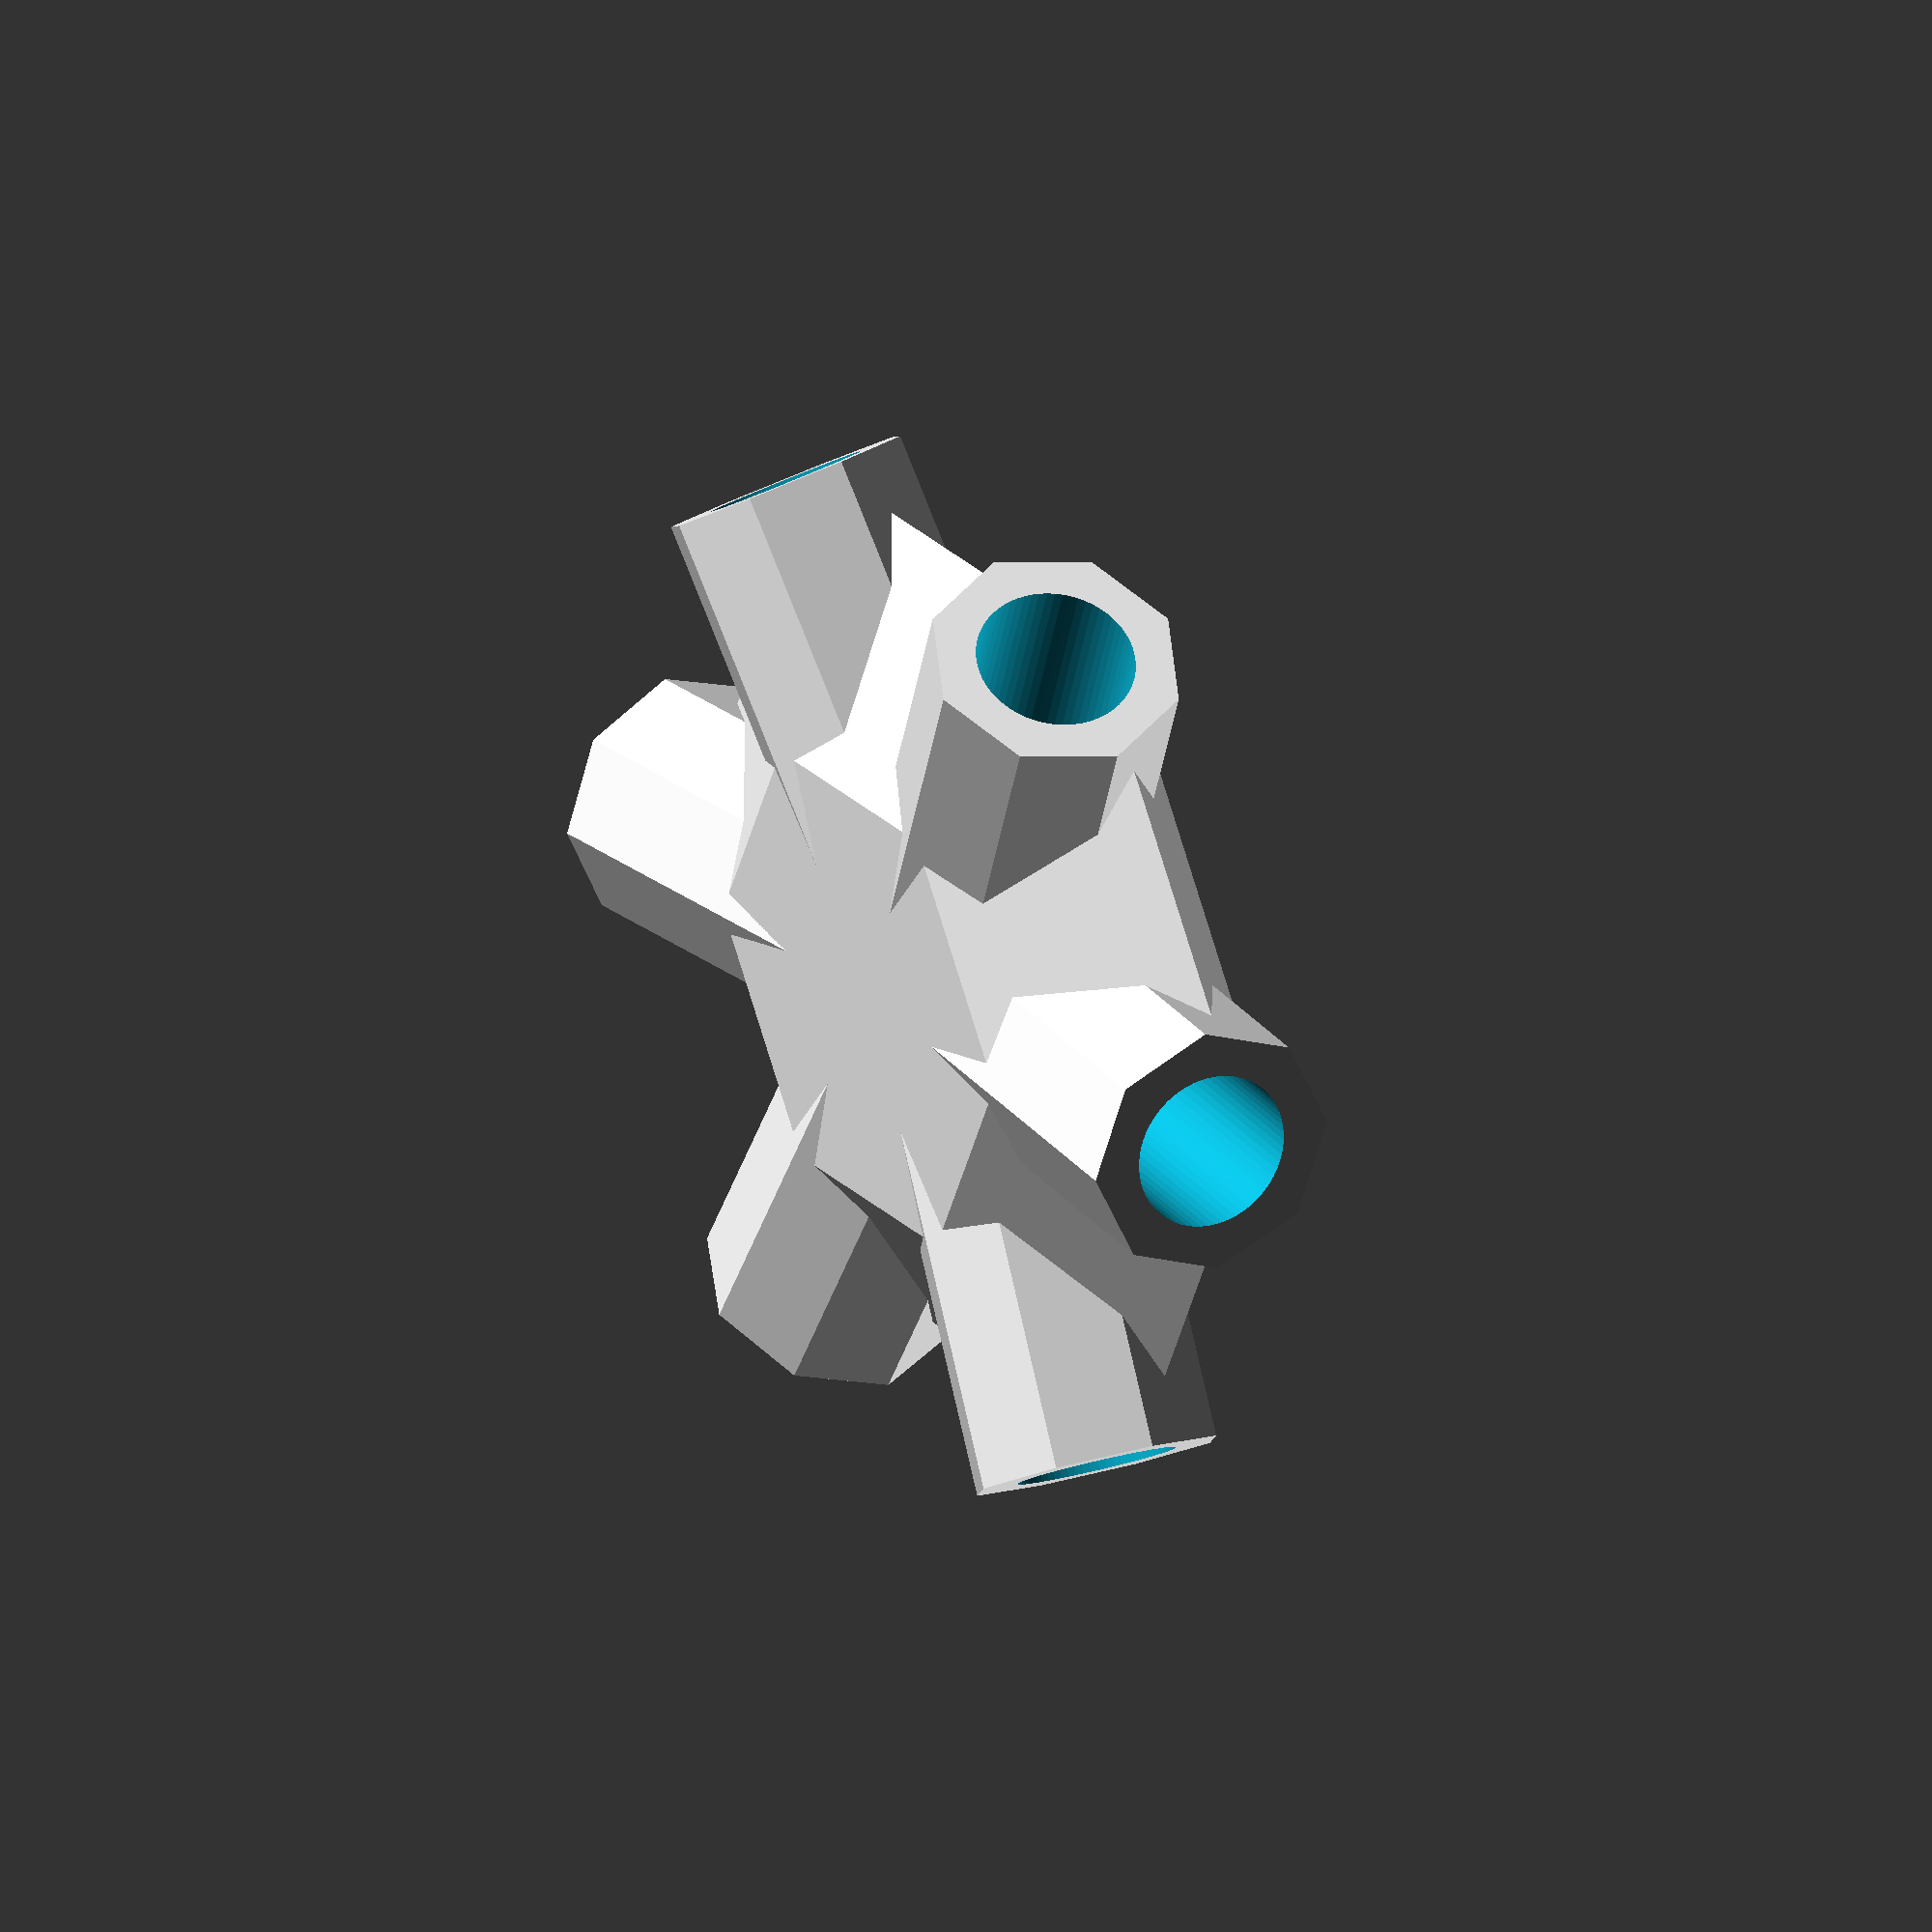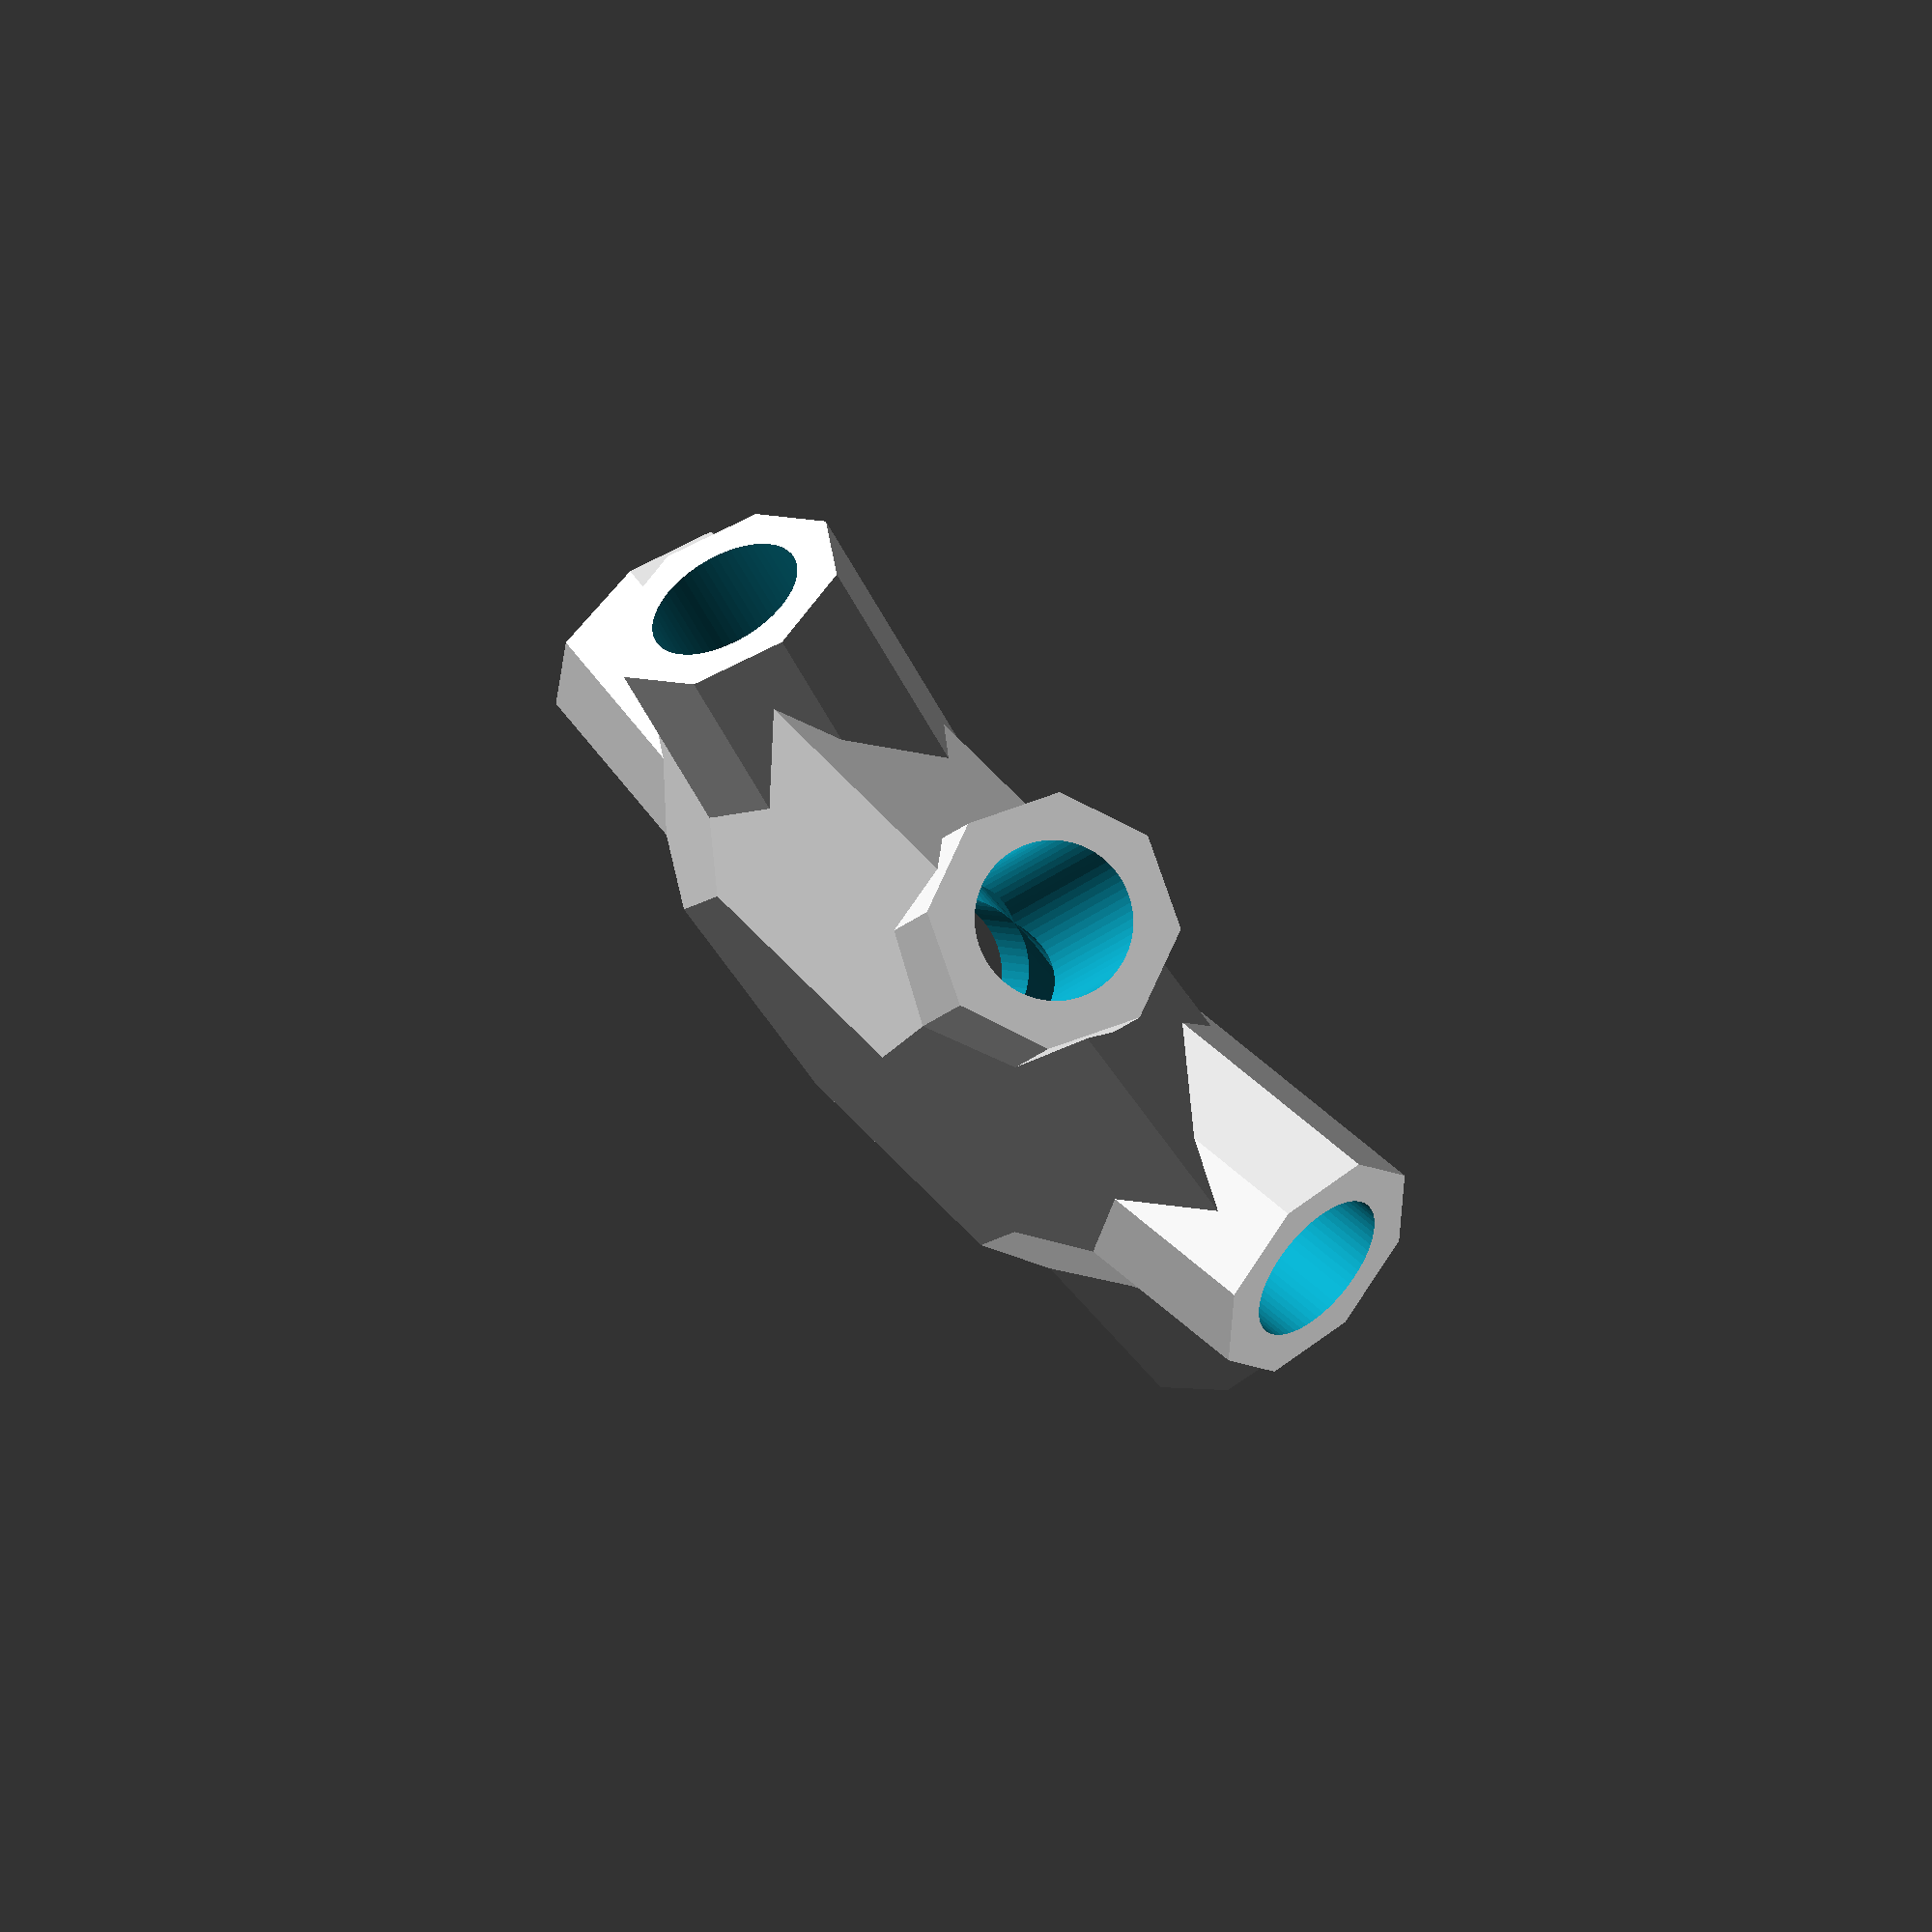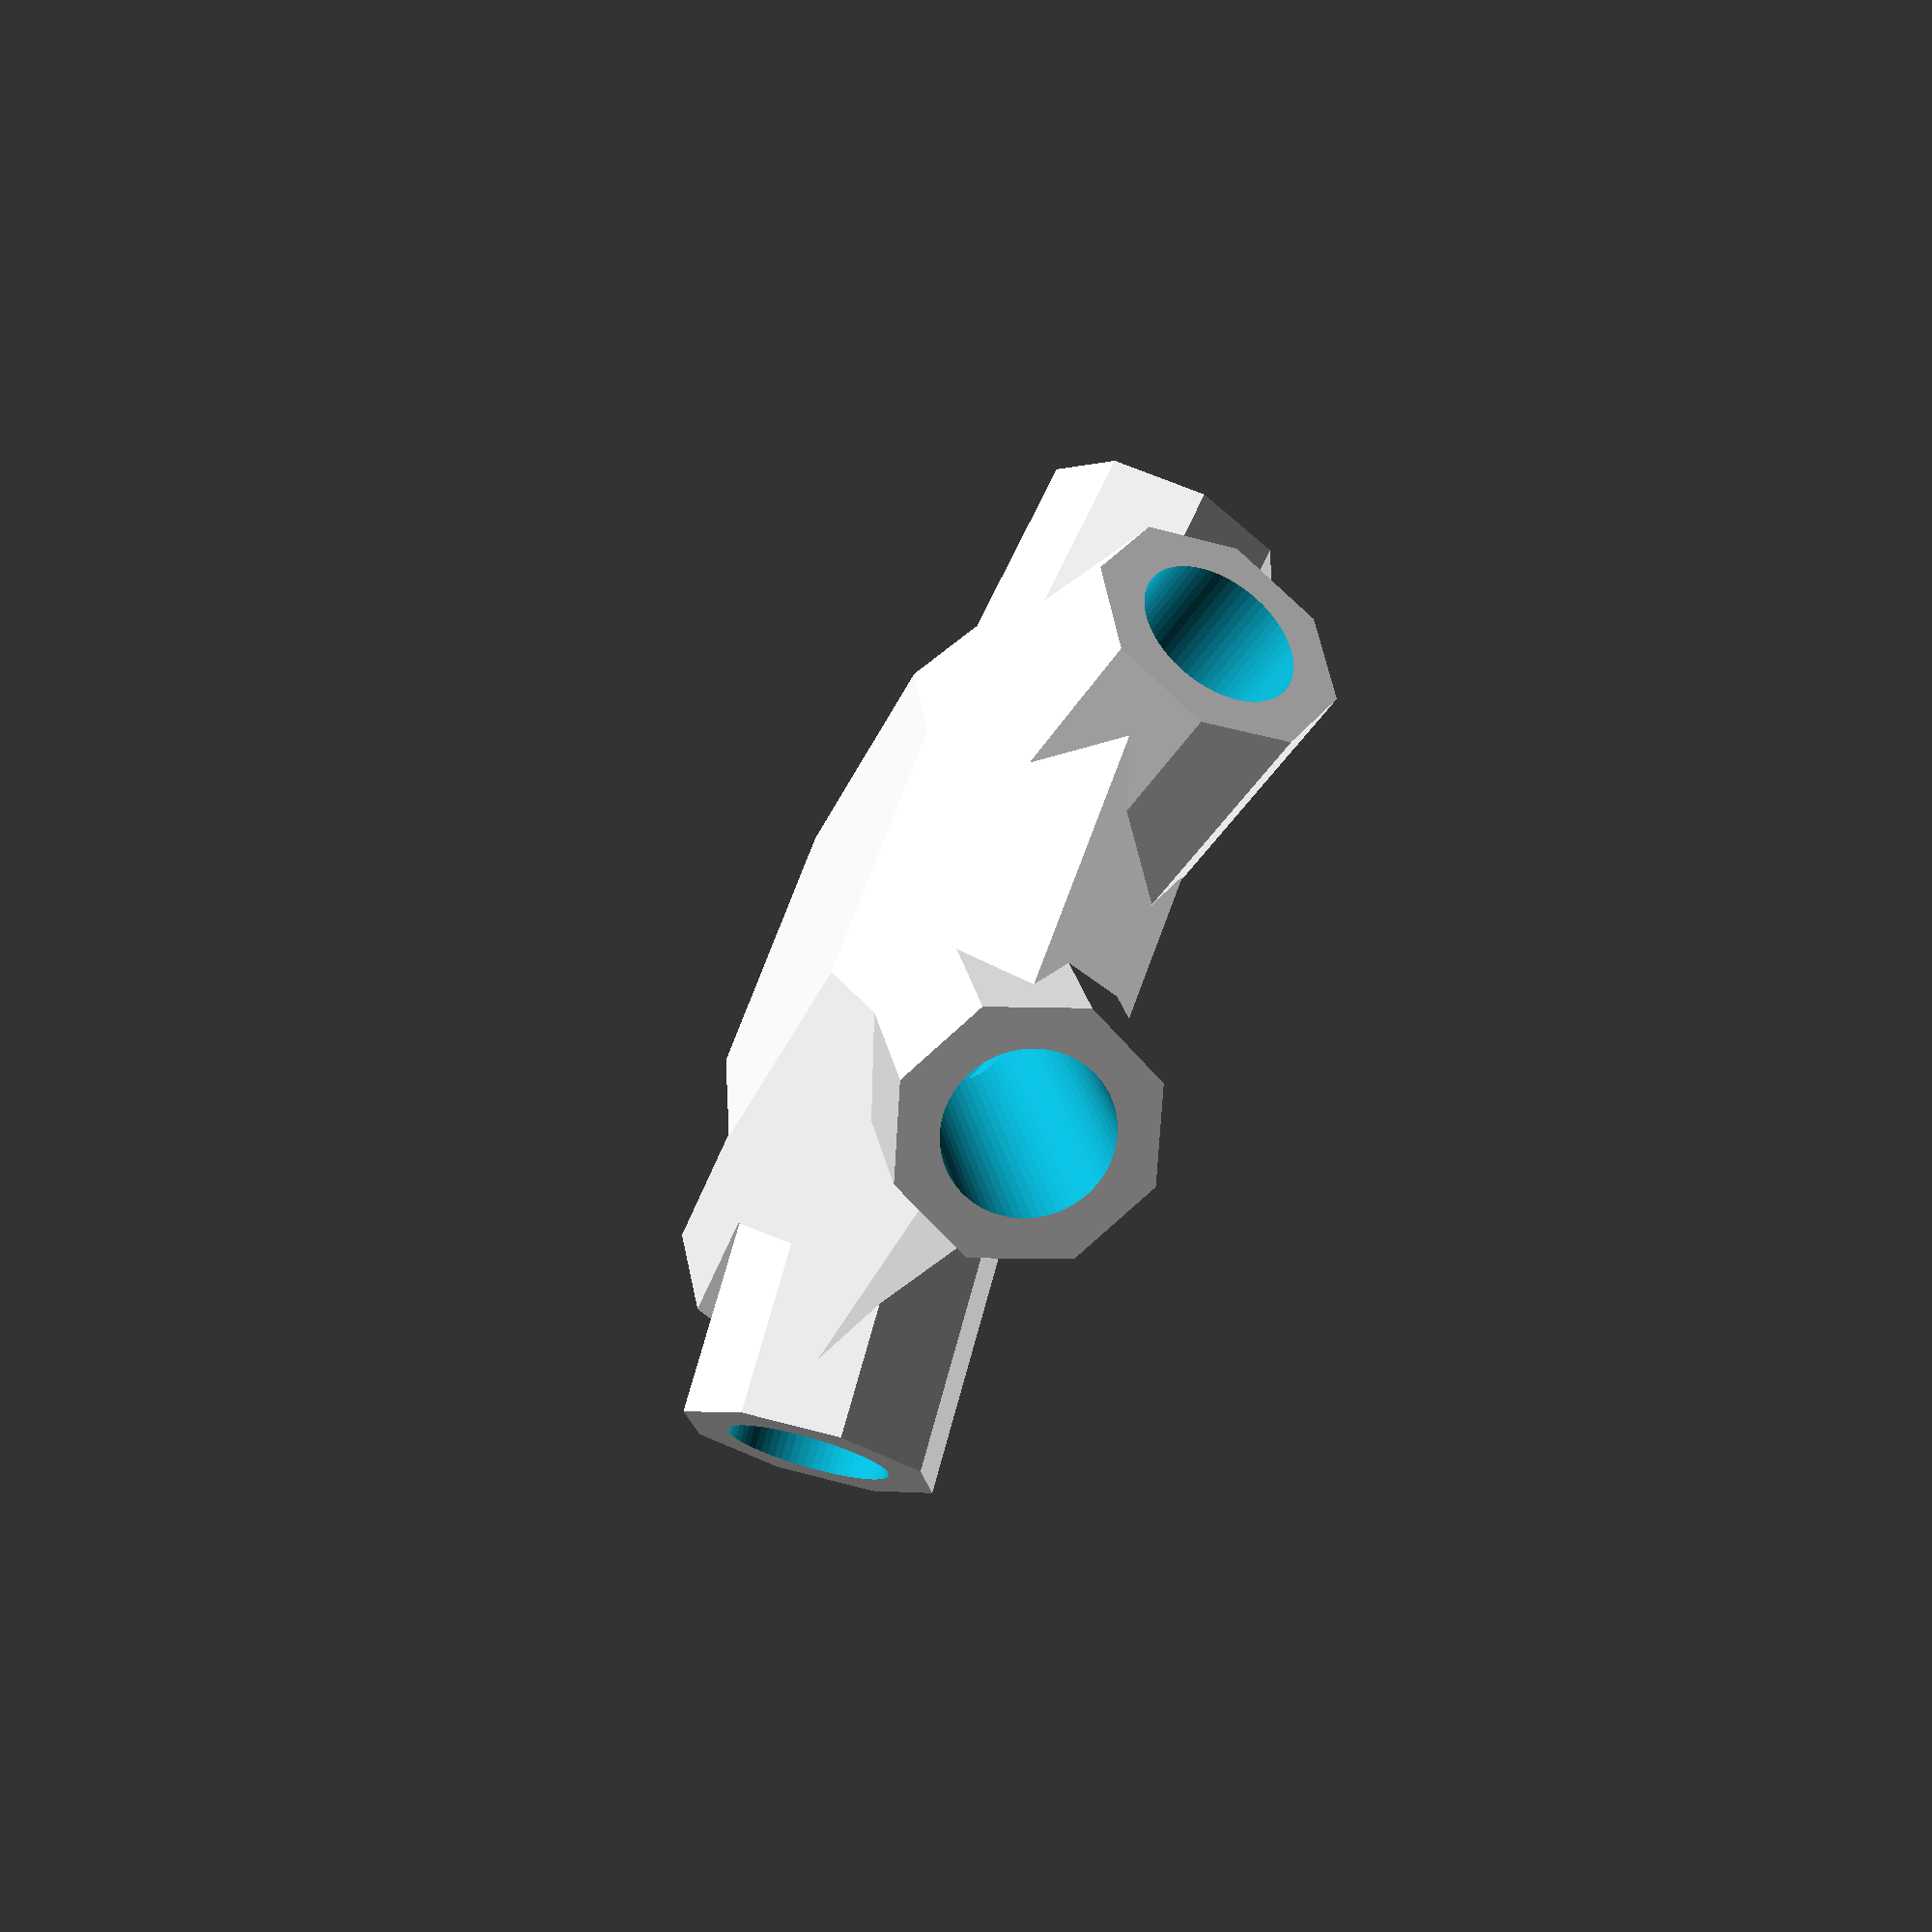
<openscad>
//================================================================
//  Geodesic‐Dome Pipe Connector Library (with default $fn)
//================================================================
// Modified from: https://infinityplays.com/3d-part-design-with-openscad-56-making-geodesic-dome-hubs-with-the-pipe-fitting-module/

//──────────────────────── Configuration ────────────────────────
show_fitting = true;
default_facet_in = 64; // default $fn for all branches
default_facet_out = 8; // default $fn for all branches

rotZ_out = 0; // rotation around Z axis for the outer cylinder
rotZ_in = 0; // rotation around Z axis for the inner cylinder
inner_dia = 5; // inner diameter of the pipe
outer_dia = 8; // outer diameter of the pipe
length = 16; // length of the pipe
num = 6; // number of facets for the pipe

outer_rad = outer_dia / 2;

diff = (outer_rad * (1 - cos(180 / num)));
diff_multi = 1 + diff * 2 / outer_rad;
echo("diff: ", diff);
echo("diff_multi: ", diff_multi);

scale = ( (outer_rad * diff_multi) / length);

// center sphere params: [ diameter, facets,   rotation_vec,    scale_vec ]
center_params = [
  length, // diameter
  num, // $fn aka number pipes
  [0, 0, 30], // rotate([X,Y,Z])
  [1, 1, scale], // scale([X,Y,Z])
];

// branch list entries can now be either
//  > 5‑element arrays: [ 0:on?, 1:[tilt,azimuth,roll], 2:outØ, 3:inØ, 4:len ]
//  > 7‑element arrays: [ 0:on?, 1:[tilt,azimuth,roll], 2:outØ, 3:inØ, 4:len, 5:out_fn, 6:in_fn ]
branches = [
  [true, [95, 0, 0, 0], outer_dia, inner_dia, length],
  [true, [95, 60, 0, 0], outer_dia, inner_dia, length],
  [true, [95, 120, 0, 0], outer_dia, inner_dia, length],
  [true, [95, 180, 0, 0], outer_dia, inner_dia, length],
  [true, [95, 240, 0, 0], outer_dia, inner_dia, length],
  [true, [95, 300, 0, 0], outer_dia, inner_dia, length]
];

//──────────────────────── Helpers ─────────────────────────────
// safely grab branch[idx] or default to default_facet
function branch_fn_in(b, idx) = len(b) > idx ? b[idx] : default_facet_in;
function branch_fn_out(b, idx) = len(b) > idx ? b[idx] : default_facet_out;

//──────────────────────── Module Definitions ────────────────────
// draw the central sphere
module fitting_center(dia, fn, rot_vec, scale_vec) {
  rotate(rot_vec)
    scale(scale_vec)
      sphere(dia, $fn=fn);
}

// drill the bores (inside) for every branch
module fitting_inside(branch_list) {
  for (i = [0:len(branch_list) - 1]) {
    b = branch_list[i];
    if (b[0]) {
      rotate([0, 0, b[1][1]])
        rotate([b[1][0], 0, 0])
          rotate([0, 0, b[1][2]])
            translate([0, 0, -0.5])
              cylinder(
                h=b[4] + 1,
                r=b[3] / 2,
                center=false,
                $fn=branch_fn_in(b, 8)
              );
    }
  }
}

// add the stub‐cylinders (outside) for every branch
module fitting_outside(branch_list) {
  for (i = [0:len(branch_list) - 1]) {
    b = branch_list[i];
    if (b[0]) {
      rotate([0, 0, b[1][1]])
        rotate([b[1][0], 0, 0])
          rotate([0, 0, b[1][3]])
            cylinder(
              h=b[4],
              r=b[2] / 2,
              center=false,
              $fn=branch_fn_out(b, 7)
            );
    }
  }
}

// compose the full fitting
module fitting(center_p, branch_p) {
  difference() {
    fitting_center(
      center_p[0], // diameter
      center_p[1], // $fn
      center_p[2], // rot_vec
      center_p[3] // scale_vec
    );
    fitting_inside(branch_p);
  }
  difference() {
    fitting_outside(branch_p);
    fitting_inside(branch_p);
  }
}

//──────────────────────── Render ───────────────────────────────
if (show_fitting)
  fitting(center_params, branches);

</openscad>
<views>
elev=150.3 azim=215.0 roll=301.7 proj=o view=solid
elev=281.1 azim=11.0 roll=47.6 proj=o view=solid
elev=247.4 azim=352.3 roll=116.0 proj=p view=wireframe
</views>
